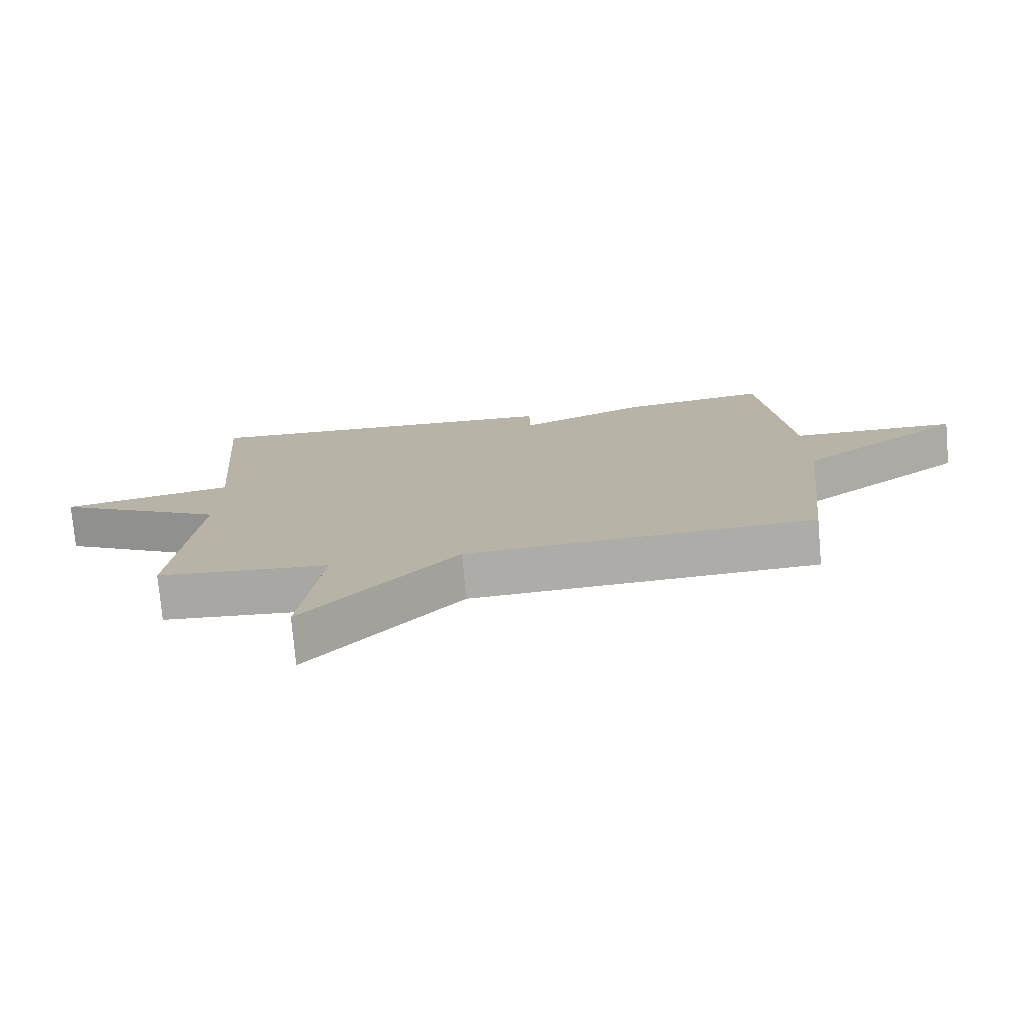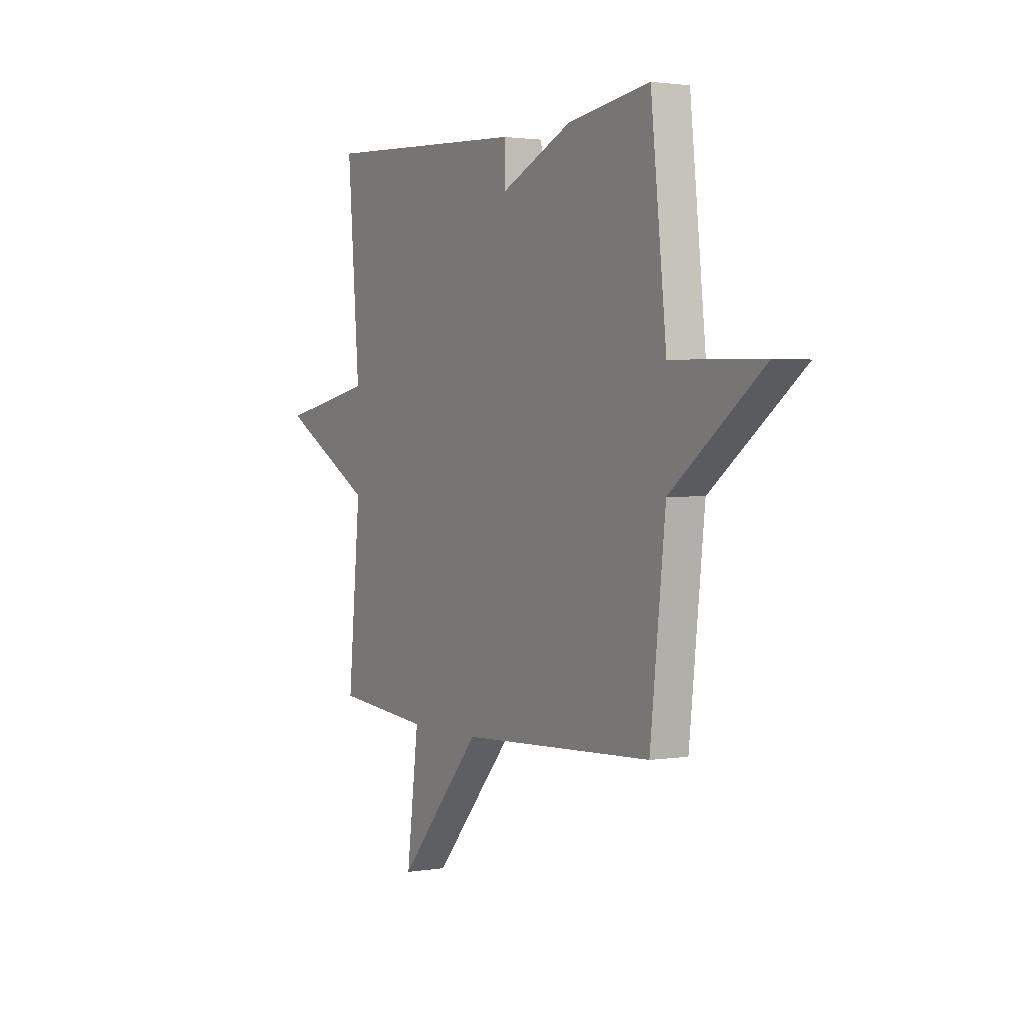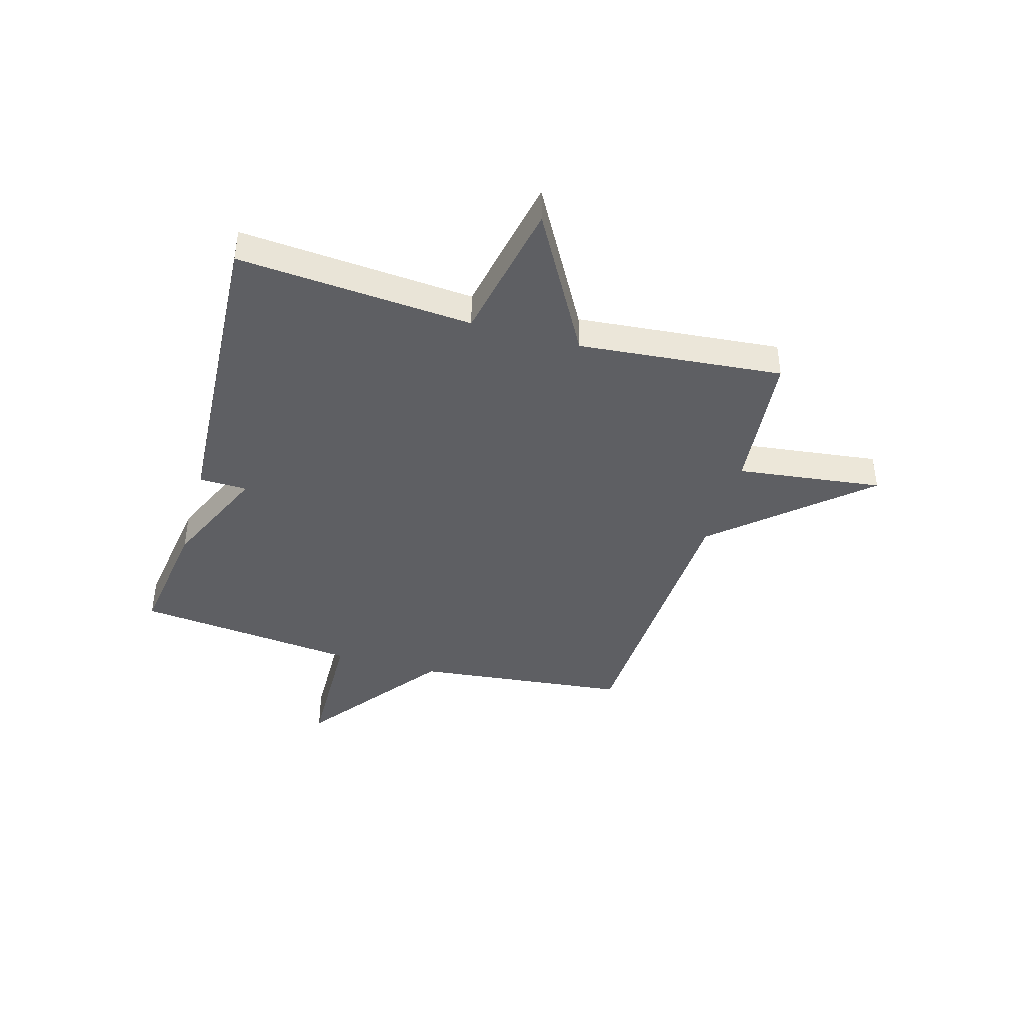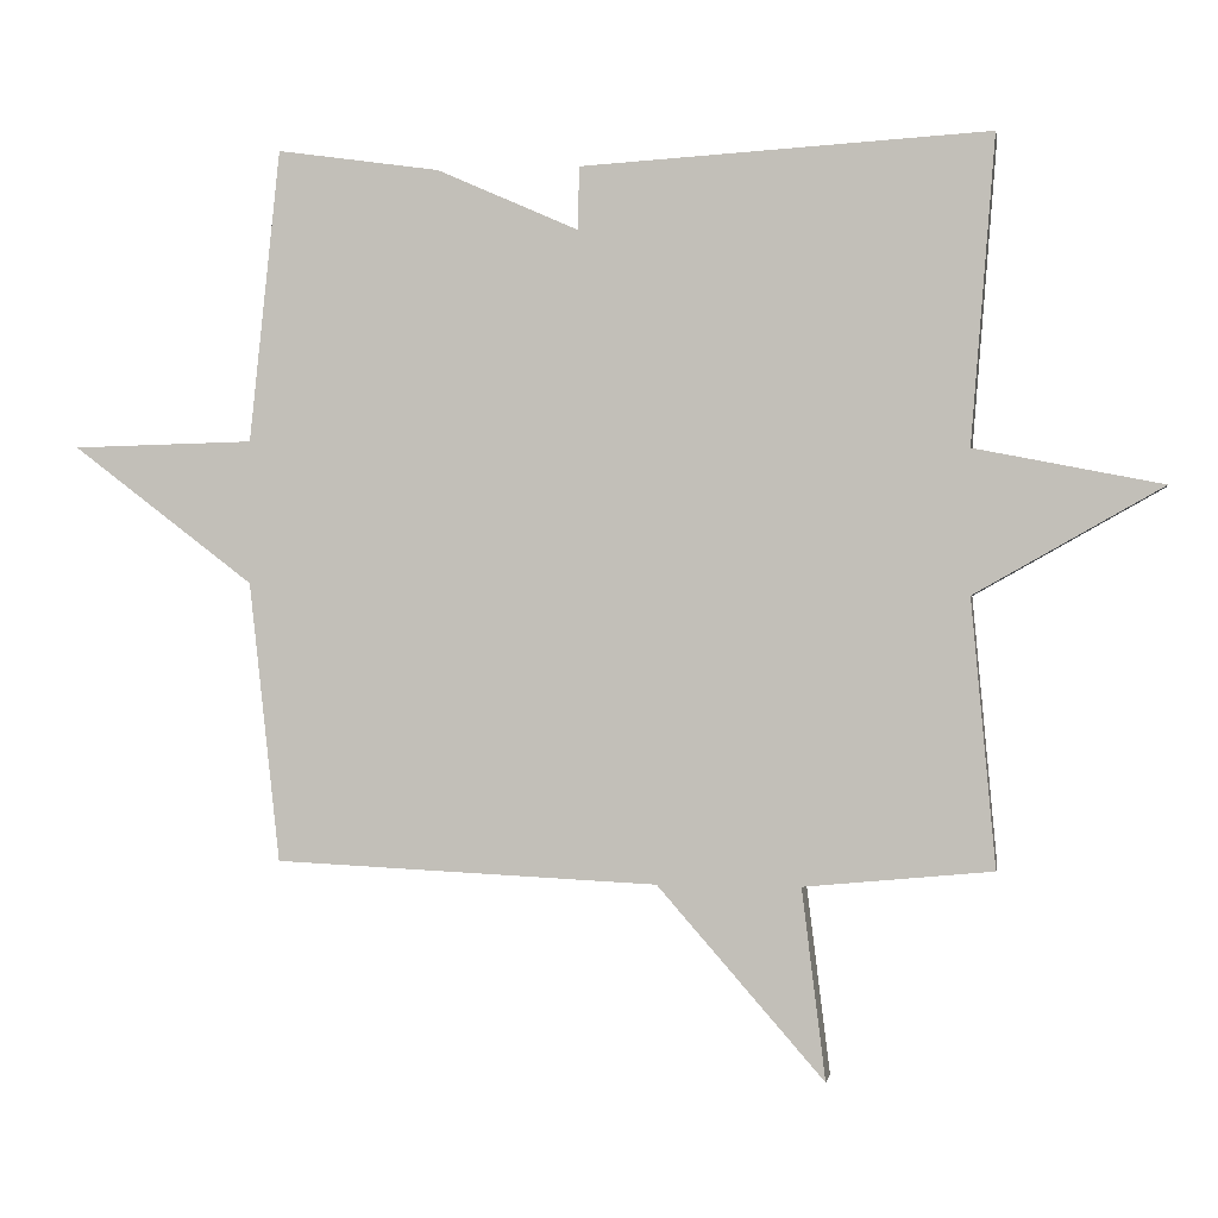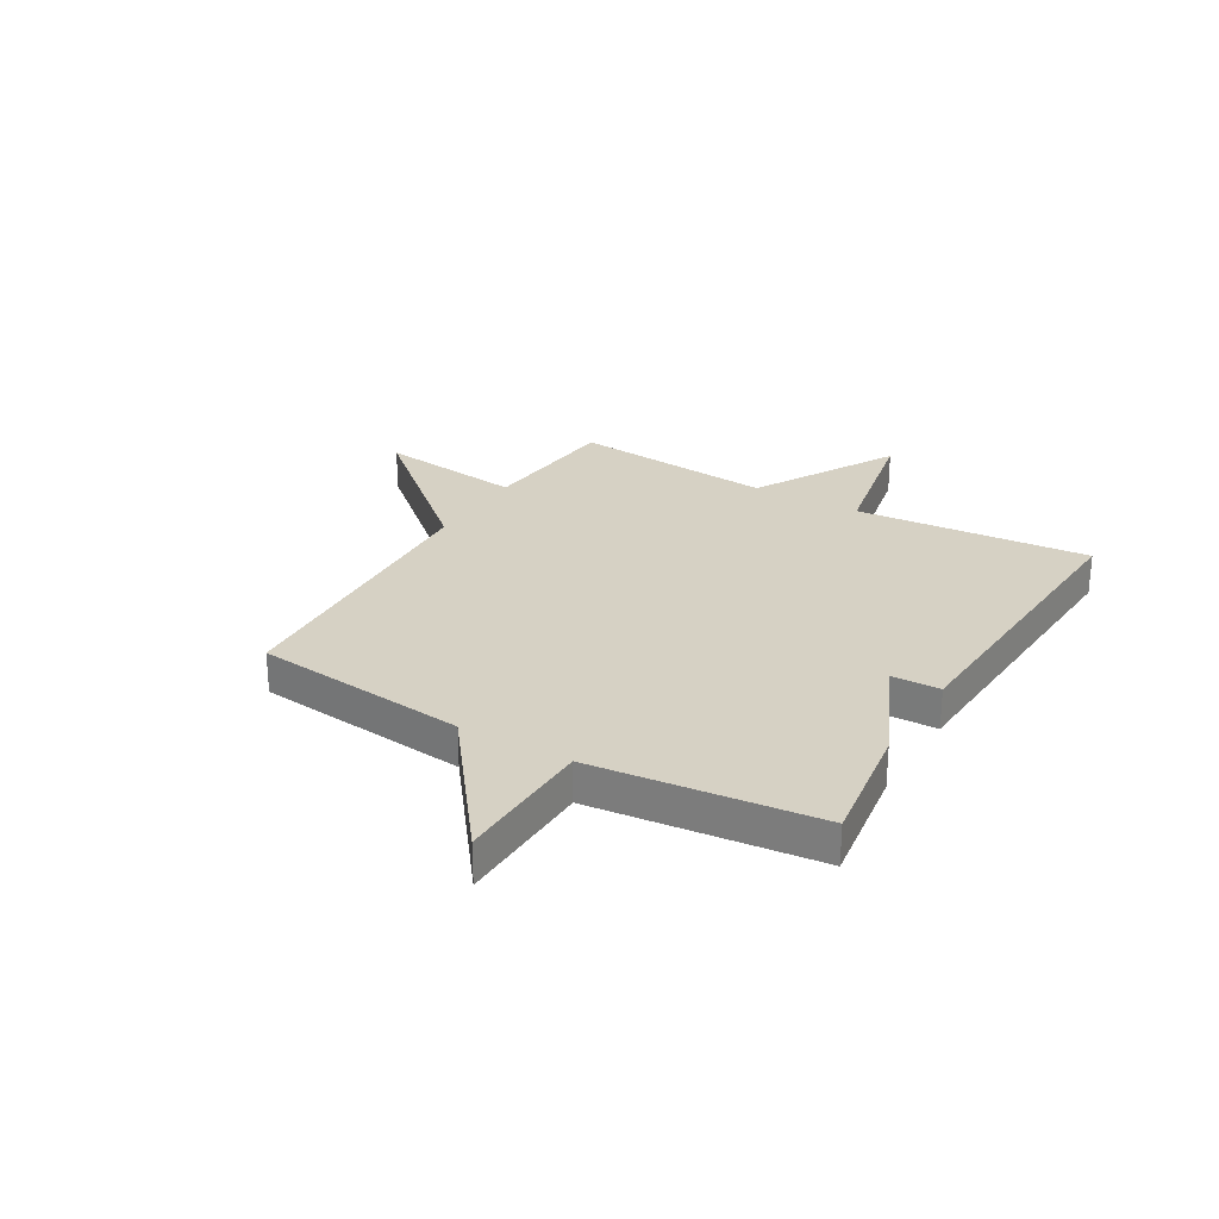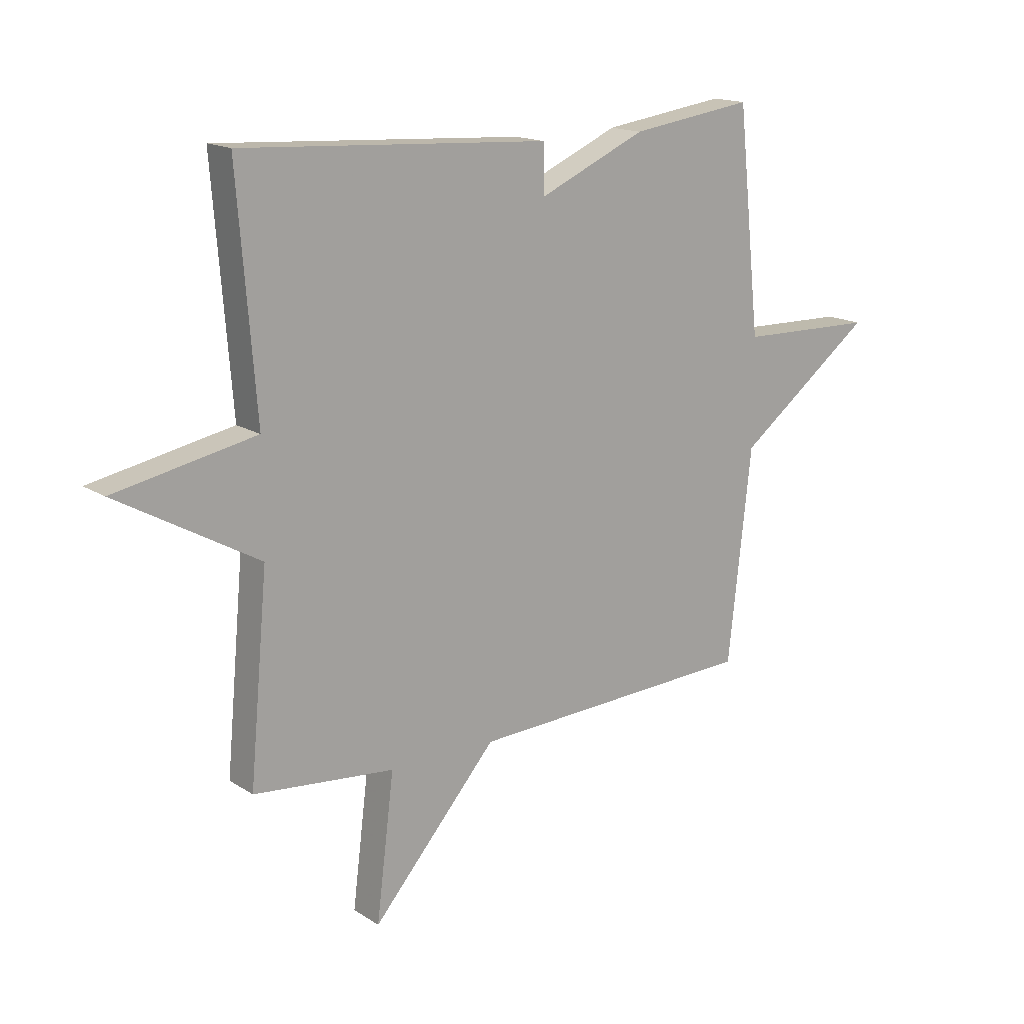
<metadata>
{"format":"obj","ext":"obj","renderer":"f3d","projection":"perspective","resolution":1024,"background":"white","views":[{"elev":-76.2,"azim":-175.0,"up":"+Z"},{"elev":1.8,"azim":-120.2,"up":"+Z"},{"elev":-41.6,"azim":74.1,"up":"+Y"},{"elev":-0.2,"azim":9.4,"up":"+Z"},{"elev":26.7,"azim":-59.6,"up":"+Y"},{"elev":16.1,"azim":142.4,"up":"+Z"}]}
</metadata>
<code>
v 0.5 0.07 0.5
v 0.466 0.07 0.072
v 0.728 0.07 0.02
v 0.466 0.07 -0.128
v 0.5 0.07 -0.5
v 0.237 0.07 -0.525
v 0.27 0.07 -0.791
v 0.037 0.07 -0.525
v -0.5 0.07 -0.5
v -0.543 0.07 -0.109
v -0.798 0.07 0.085
v -0.543 0.07 0.091
v -0.5 0.07 0.5
v -0.271 0.07 0.467
v -0.073 0.07 0.379
v -0.071 0.07 0.467
v 0.5 0 0.5
v 0.466 0 0.072
v 0.728 0 0.02
v 0.466 0 -0.128
v 0.5 0 -0.5
v 0.237 0 -0.525
v 0.27 0 -0.791
v 0.037 0 -0.525
v -0.5 0 -0.5
v -0.543 0 -0.109
v -0.798 0 0.085
v -0.543 0 0.091
v -0.5 0 0.5
v -0.271 0 0.467
v -0.073 0 0.379
v -0.071 0 0.467
f 15 16 1 2
f 14 15 2
f 13 14 2
f 12 13 2
f 2 3 4
f 12 2 4
f 11 12 4
f 10 11 4
f 4 5 6
f 10 4 6
f 9 10 6
f 8 9 6
f 6 7 8
f 18 17 32 31
f 18 31 30
f 18 30 29
f 18 29 28
f 20 19 18
f 20 18 28
f 20 28 27
f 20 27 26
f 22 21 20
f 22 20 26
f 22 26 25
f 22 25 24
f 24 23 22
f 1 17 18 2
f 2 18 19 3
f 3 19 20 4
f 4 20 21 5
f 5 21 22 6
f 6 22 23 7
f 7 23 24 8
f 8 24 25 9
f 9 25 26 10
f 10 26 27 11
f 11 27 28 12
f 12 28 29 13
f 13 29 30 14
f 14 30 31 15
f 15 31 32 16
f 16 32 17 1

</code>
